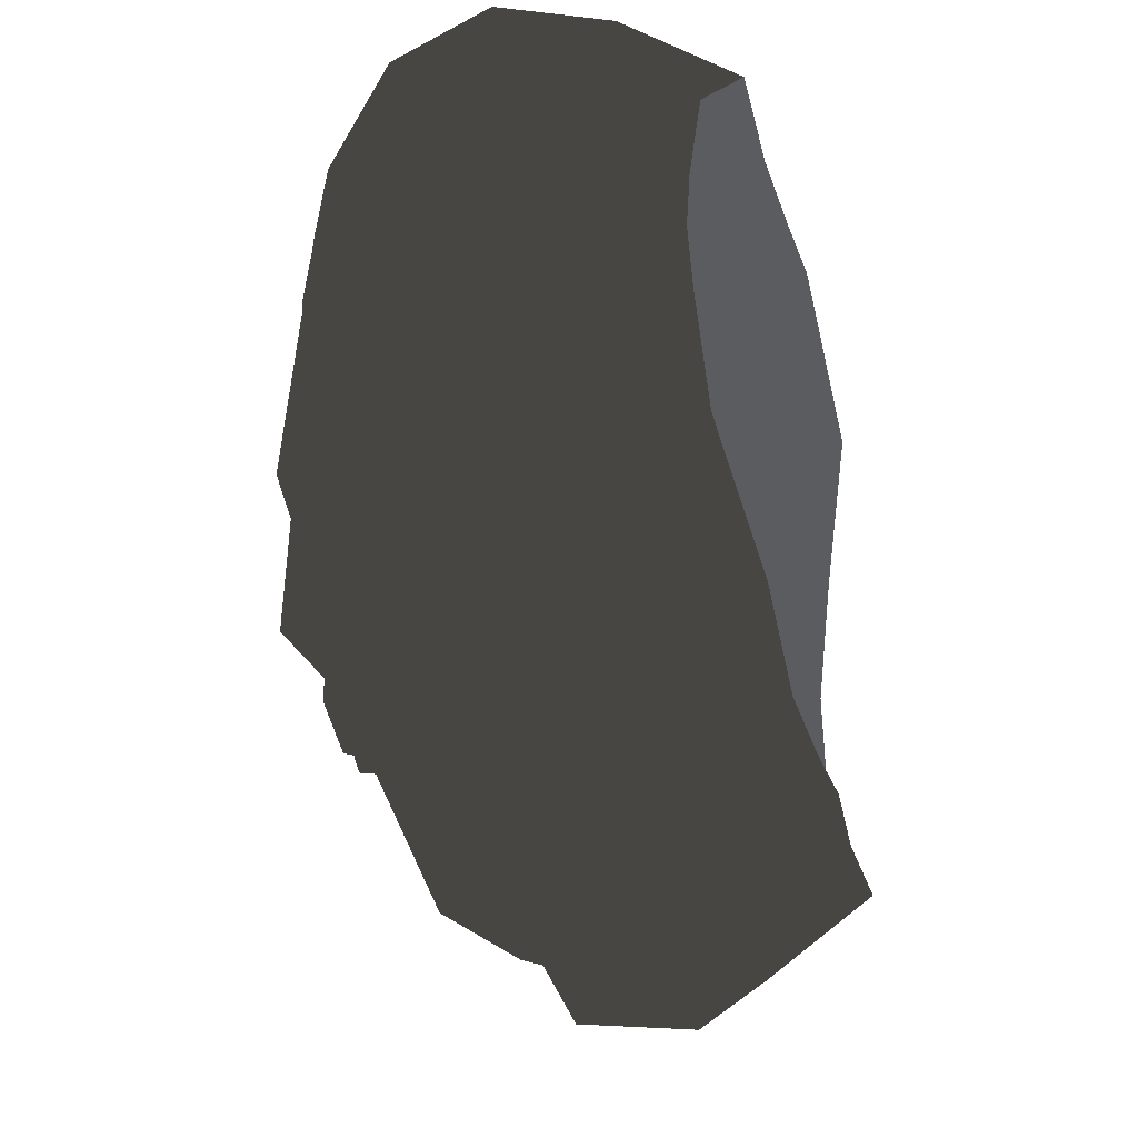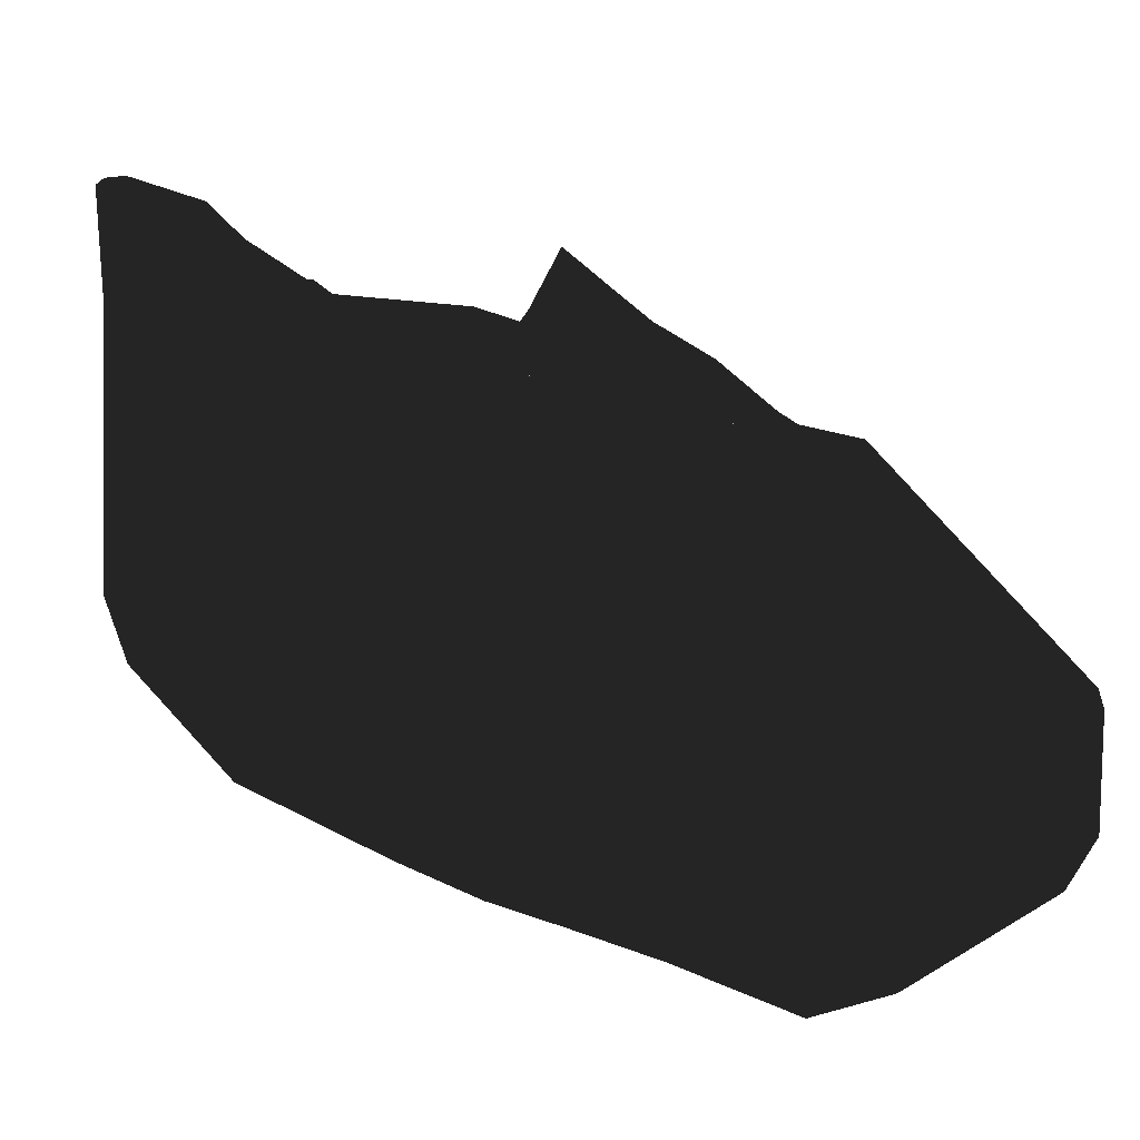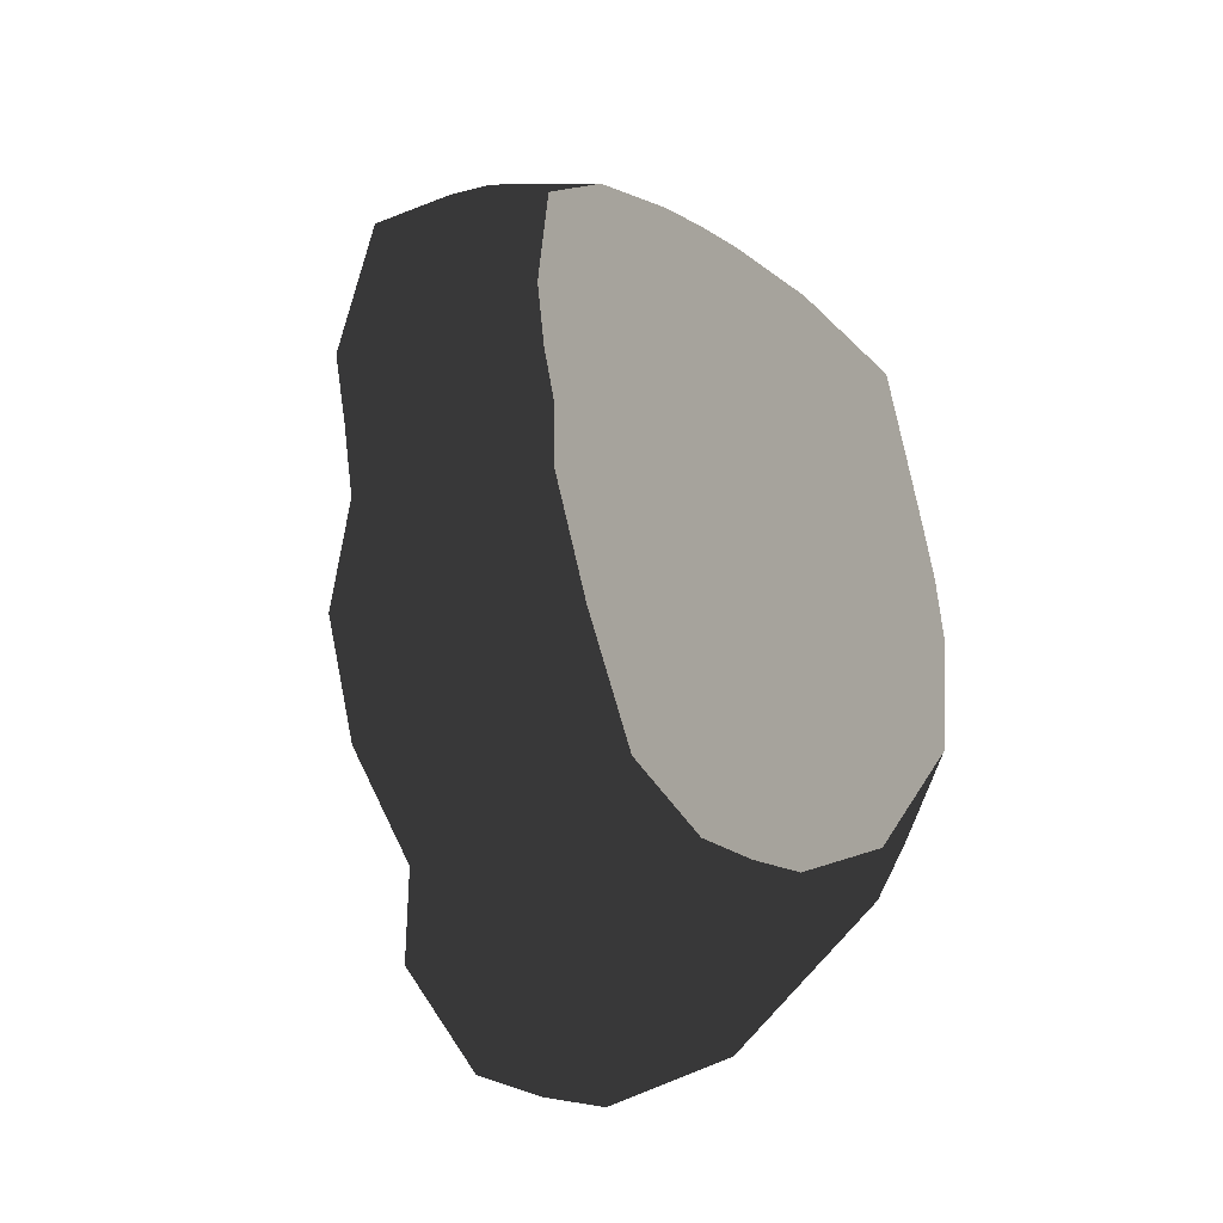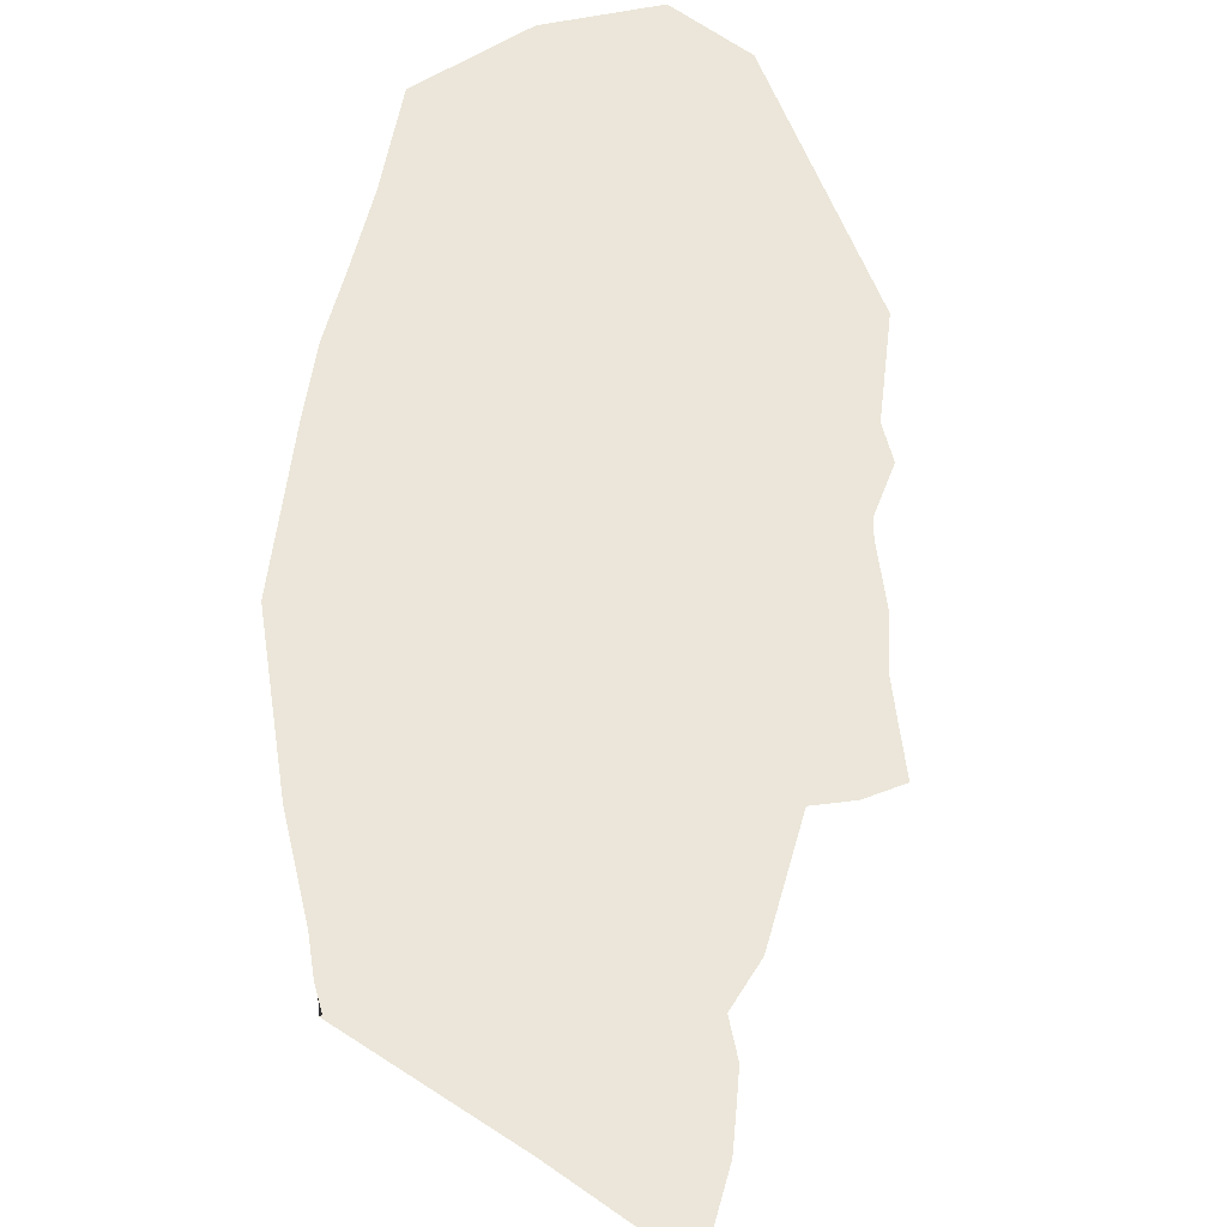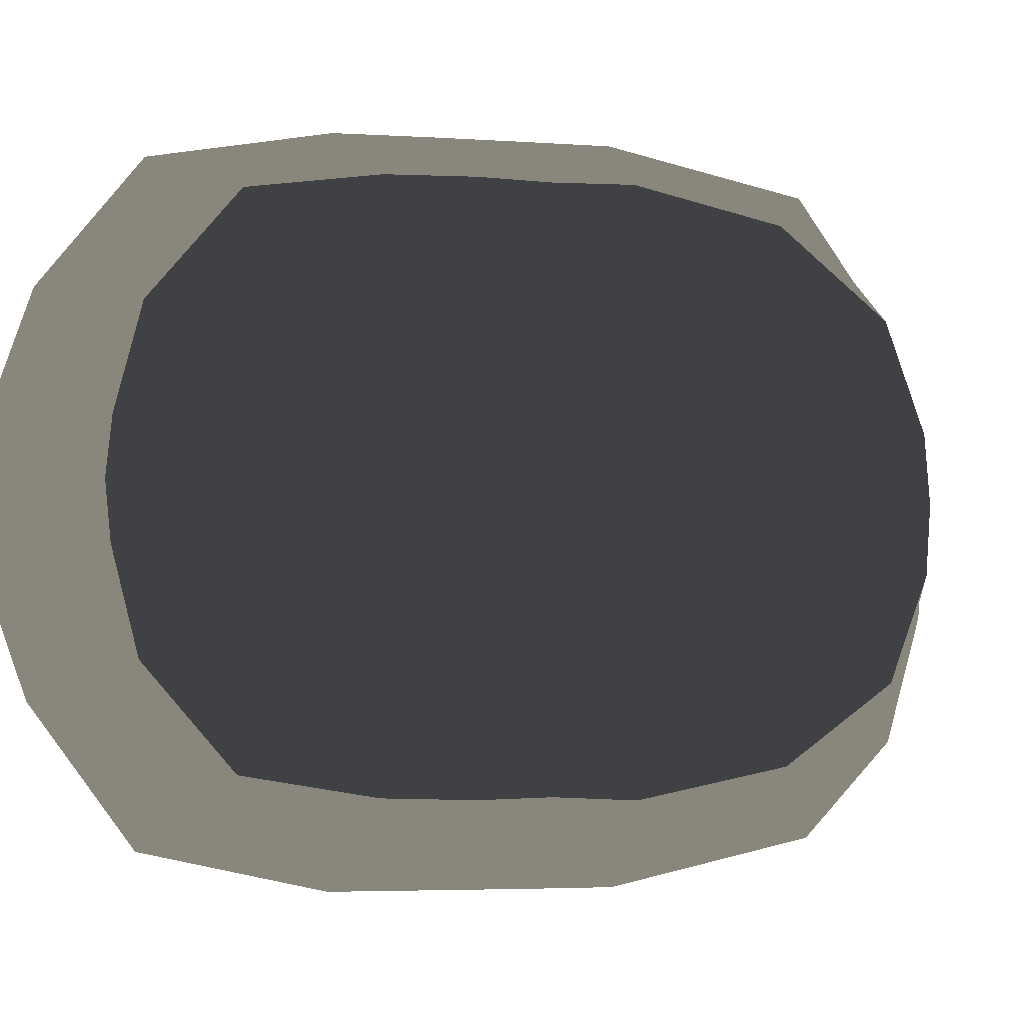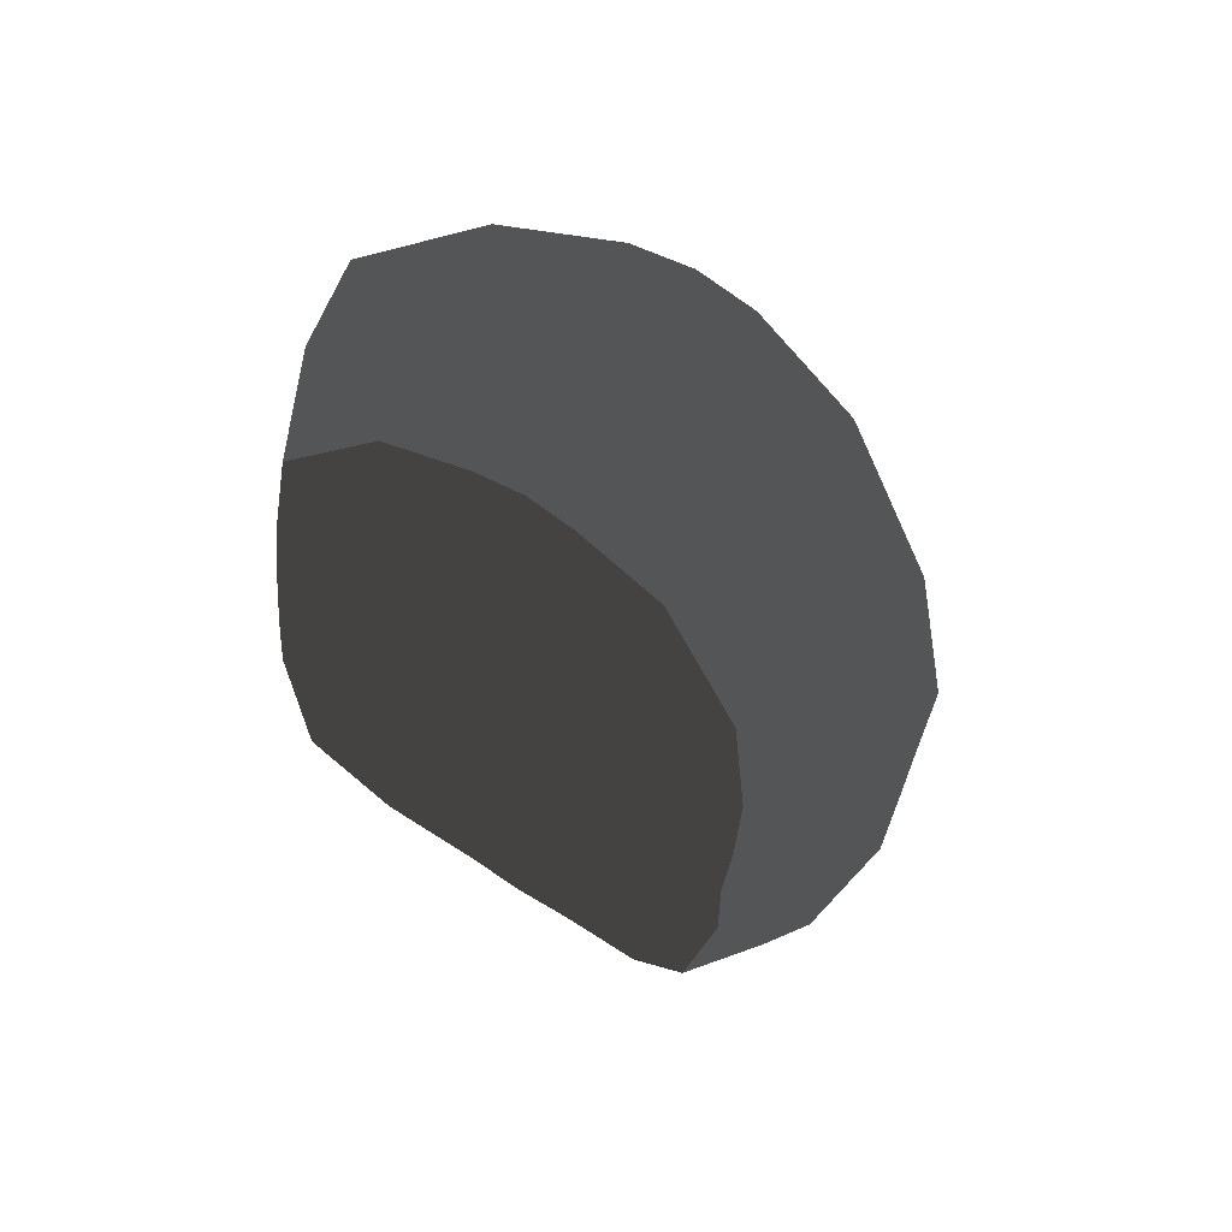
<metadata>
{"format":"obj","ext":"obj","renderer":"f3d","projection":"perspective","resolution":1024,"background":"white","views":[{"elev":-35.3,"azim":-172.5,"up":"+Z"},{"elev":-79.9,"azim":60.9,"up":"+Z"},{"elev":-27.5,"azim":-131.8,"up":"+Y"},{"elev":56.2,"azim":3.9,"up":"+Z"},{"elev":-5.8,"azim":-110.9,"up":"+Z"},{"elev":60.4,"azim":-56.2,"up":"+Y"}]}
</metadata>
<code>
v -0.288 0.8264 0.7536
v -0.5143 -0.652 0.7301
v -0.288 0.8264 -0.7536
v -0.5143 -0.652 -0.7301
v -0.287 0.399 -0.844
v -0.287 0.399 0.844
v -0.03308 1.033 0.1654
v -0.03308 1.033 -0.1654
v -0.01909 1.045 0
v -0.0856 -1.191 -0.1993
v -0.0856 -1.191 0.1993
v -0.0882 -1.205 0
v 0.1566 0.3793 -0.1158
v 0.1532 0.2383 0
v 0.1389 0.1035 0.2739
v -0.3789 -0.03359 0.8401
v -0.3789 -0.03359 -0.8401
v -0.009602 -0.1741 -0.1155
v 0.1254 0.02835 0.2739
v 0.0736 0.03765 0.4838
v -0.3997 -0.5919 0.6592
v 0.0736 0.03765 -0.4838
v 0.09034 0.1122 -0.4838
v -0.07041 -0.9307 0
v -0.08798 -0.6583 -0.07187
v -0.07189 -0.939 0.132
v -0.3997 -0.5919 -0.6592
v 0.1566 0.3793 0.1158
v 0.09034 0.1122 0.4838
v 0.193 0.3727 0
v 0.1389 0.1035 -0.2739
v -0.1246 0.984 0.467
v -0.1268 -0.6529 0.1803
v 0.1537 0.4156 0.4005
v -0.02431 -0.256 0.2747
v -0.2107 -1.031 0.509
v 0.0487 0.2195 0.3517
v -0.1246 0.984 -0.467
v -0.1268 -0.6529 -0.1803
v 0.1537 0.4156 -0.4005
v -0.02431 -0.256 -0.2747
v -0.2107 -1.031 -0.509
v 0.0487 0.2195 -0.3517
v -0.05054 -1.02 0
v -0.05105 -1.023 -0.1887
v -0.05105 -1.023 0.1887
v -0.1959 -0.8493 0.4526
v 0.1254 0.02835 -0.2739
v -0.009602 -0.1741 0.1155
v 0.1061 0.02054 0.3788
v -0.1959 -0.8493 -0.4526
v 0.1061 0.02054 -0.3788
v -0.2055 -0.2381 0.7646
v 0.01325 -0.3437 0
v 0.01198 -0.3508 0.1158
v -0.2055 -0.2381 -0.7646
v -0.08425 -0.6375 -0.07187
v -0.4168 -0.2195 0.8376
v -0.4168 -0.2195 -0.8376
v -0.006181 -0.4359 0.5393
v -0.006181 -0.4359 -0.5393
v -0.1229 -0.6312 0.1803
v -0.1229 -0.6312 -0.1803
v -0.0879 -0.6578 0
v -0.07189 -0.939 -0.132
v -0.08798 -0.6583 0.07187
v -0.1389 -0.7769 0.3478
v -0.1389 -0.7769 -0.3478
v -0.05737 -0.4399 0.3547
v -0.05737 -0.4399 -0.3547
v 0.01198 -0.3508 -0.1158
v -0.08423 -0.6374 0
v -0.08425 -0.6375 0.07187
v -0.1281 -0.03347 -0.639
v -0.09395 0.2327 -0.6412
v 0.003416 -0.1017 -0.1062
v 0.1292 0.2267 -0.1054
v -0.09395 0.2327 0.6412
v -0.1281 -0.03347 0.639
v 0.1292 0.2267 0.1054
v 0.003416 -0.1017 0.1062
v 0.07186 -0.114 0.3964
v 0.07186 -0.114 -0.3964
v 0.1383 0.3341 0.3716
v 0.1383 0.3341 -0.3716
v -0.1964 0.1097 -0.6595
v 0.03398 0.06829 -0.09045
v -0.1964 0.1097 0.6595
v 0.03398 0.06829 0.09045
v -0.3363 0.1838 -0.842
v -0.3363 0.1838 0.842
v -0.06575 0.08622 -0.5194
v 0.03398 0.06829 -0.2383
v -0.06575 0.08622 0.5194
v 0.03398 0.06829 0.2383
v 0.1347 0.01951 -0.08041
v 0.1241 0.1858 -0.08038
v 0.1493 -0.3334 -0.09792
v 0.1384 -0.2208 -0.1017
v 0.1873 0.02909 0
v 0.1916 -0.1173 0
v 0.1347 0.01951 0.08041
v 0.1374 -0.0982 0.09206
v 0.1374 -0.0982 -0.09206
v 0.1569 0.1883 0
v 0.1241 0.1858 0.08038
v 0.2119 -0.2317 0
v 0.1384 -0.2208 0.1017
v 0.2336 -0.3482 0
v 0.1493 -0.3334 0.09792
v -0.0868 0.09 -0.5403
v -0.02562 0.1753 -0.4917
v 0.03398 0.06829 -0.2174
v 0.05303 0.1743 -0.2551
v -0.0868 0.09 0.5403
v -0.06336 0.01395 0.493
v 0.03398 0.06829 0.2174
v 0.02133 -0.001275 0.2647
v -0.01167 -0.0251 0.3788
v -0.01167 -0.0251 -0.3788
v -0.06336 0.01395 -0.493
v 0.1296 0.1325 0.3788
v 0.05303 0.1743 0.2551
v 0.1296 0.1325 -0.3788
v -0.02562 0.1753 0.4917
v 0.02133 -0.001275 -0.2647
v -0.07403 0.08771 0.3788
v 0.03235 0.15 0.3911
v -0.07403 0.08771 -0.3788
v 0.03235 0.15 -0.3911
v 0.005515 0.03863 0.3899
v 0.005515 0.03863 -0.3899
v -0.06093 0.08535 -0.25
v -0.1123 0.09459 0.5225
v -0.1123 0.09459 -0.5225
v -0.06093 0.08535 0.25
v -0.01976 0.132 -0.4917
v 0.04397 0.1206 -0.2801
v -0.04214 0.05846 0.4881
v 0.03036 0.04543 0.2771
v -0.04214 0.05846 -0.4881
v 0.04397 0.1206 0.2801
v -0.01976 0.132 0.4917
v 0.03036 0.04543 -0.2771
v -0.1148 -0.7592 -0.09049
v -0.1172 -0.7726 0
v -0.1148 -0.7592 0.09049
v -0.102 -0.6879 0.2338
v -0.102 -0.6879 -0.2338
v -0.08767 -0.6084 0.2326
v -0.08767 -0.6084 -0.2326
v -0.07775 -0.5532 -0.08911
v -0.07775 -0.5532 0.08911
v -0.08321 -0.5836 0
v -0.07388 -0.7532 -0.0895
v -0.1004 -0.6791 -0.2287
v -0.08927 -0.6173 -0.2281
v -0.04054 -0.5677 -0.08911
v -0.04054 -0.5677 0.08911
v -0.07707 -0.7709 0
v -0.07388 -0.7532 0.0895
v -0.1004 -0.6791 0.2287
v -0.08927 -0.6173 0.2281
v -0.04542 -0.5949 0
v -0.7671 0.7334 0.5927
v -0.891 -0.4153 0.5738
v -0.7671 0.7334 -0.5927
v -0.891 -0.4153 -0.5738
v -0.787 0.4422 -0.6387
v -0.787 0.4422 0.6387
v -0.6746 0.9739 0.1306
v -0.6746 0.9739 -0.1306
v -0.6678 0.9858 0
v -0.7972 -0.8096 -0.1554
v -0.7972 -0.8096 0.1554
v -0.7991 -0.8203 0
v -0.8482 0.09223 0.6368
v -0.8482 0.09223 -0.6368
v -0.6944 0.9179 0.3634
v -0.8349 -0.6968 0.3942
v -0.6944 0.9179 -0.3634
v -0.8349 -0.6968 -0.3942
v -0.8605 -0.08923 0.6437
v -0.8605 -0.08923 -0.6437
v -0.8185 0.2462 -0.6426
v -0.8185 0.2462 0.6426
v -0.4103 -0.9176 -0.4715
v -0.6622 -0.5585 -0.6753
v -0.6152 -0.1685 -0.765
v -0.5289 0.807 -0.7016
v -0.3465 1.075 -0.4385
v -0.6622 -0.5585 0.6753
v -0.4103 -0.9176 0.4715
v -0.2621 1.16 -0.1567
v -0.2488 1.172 0
v -0.6152 -0.1685 0.765
v -0.514 0.431 -0.771
v -0.5565 0.2162 -0.7707
v -0.2621 1.16 0.1567
v -0.3465 1.075 0.4385
v -0.2863 -1.07 -0.185
v -0.2887 -1.083 0
v -0.5289 0.807 0.7016
v -0.514 0.431 0.771
v -0.5565 0.2162 0.7707
v -0.5908 0.02281 0.7689
v -0.5908 0.02281 -0.7689
v -0.2863 -1.07 0.185
f 34 7 32
f 61 27 56
f 13 9 30
f 9 28 30
f 62 66 73
f 54 98 109
f 89 106 80
f 40 3 38
f 71 99 98
f 54 110 55
f 23 130 137
f 94 143 29
f 53 16 58
f 86 17 90
f 45 12 10
f 46 12 44
f 47 2 36
f 45 42 51
f 84 28 34
f 80 30 28
f 77 30 14
f 75 40 85
f 78 91 88
f 27 59 56
f 78 34 6
f 46 36 11
f 122 142 15
f 21 60 53
f 1 34 32
f 85 13 77
f 51 4 27
f 93 144 133
f 8 40 38
f 25 63 57
f 65 44 45
f 26 44 24
f 67 46 26
f 87 97 96
f 14 97 77
f 35 81 82
f 35 60 69
f 68 45 51
f 41 76 18
f 68 61 70
f 41 61 83
f 67 60 47
f 71 41 18
f 79 60 82
f 56 17 74
f 21 58 2
f 64 73 66
f 57 64 25
f 35 55 49
f 61 74 83
f 145 24 65
f 147 24 146
f 148 26 147
f 149 65 68
f 150 67 148
f 151 68 70
f 152 70 71
f 153 54 55
f 152 54 154
f 153 69 150
f 111 74 86
f 114 87 113
f 115 78 88
f 117 81 89
f 118 82 81
f 121 83 74
f 123 84 37
f 112 85 43
f 116 82 119
f 125 84 78
f 126 83 120
f 114 85 77
f 123 89 80
f 115 79 116
f 113 76 126
f 111 75 112
f 22 132 52
f 92 141 22
f 88 16 79
f 75 90 5
f 50 140 131
f 124 138 130
f 49 103 81
f 81 102 89
f 100 106 102
f 97 100 96
f 98 107 109
f 107 110 109
f 99 101 107
f 108 101 103
f 104 100 101
f 100 103 101
f 76 96 104
f 18 104 99
f 55 108 49
f 14 106 105
f 92 112 23
f 93 114 113
f 94 116 20
f 95 118 117
f 50 118 19
f 22 120 121
f 122 123 37
f 23 43 124
f 20 119 50
f 29 37 125
f 52 126 120
f 124 114 31
f 92 121 111
f 93 126 48
f 94 125 115
f 95 123 15
f 127 140 136
f 129 141 135
f 139 127 134
f 144 129 133
f 138 129 130
f 143 127 128
f 129 137 130
f 127 142 128
f 92 137 135
f 95 142 136
f 20 131 139
f 93 138 31
f 29 128 122
f 94 139 134
f 52 144 48
f 95 140 19
f 163 153 150
f 158 154 164
f 159 154 153
f 157 152 158
f 157 149 151
f 163 148 162
f 156 145 149
f 162 147 161
f 160 147 146
f 160 145 155
f 64 155 25
f 64 161 160
f 33 161 66
f 39 155 156
f 33 163 162
f 39 157 63
f 63 158 57
f 73 164 159
f 57 164 72
f 62 159 163
f 188 182 168
f 189 168 184
f 190 181 191
f 192 180 193
f 191 172 194
f 194 173 195
f 196 166 192
f 197 167 190
f 198 169 197
f 200 171 179
f 187 174 182
f 202 174 201
f 199 173 171
f 204 165 170
f 206 186 177
f 207 185 198
f 202 175 176
f 207 184 178
f 205 170 186
f 193 175 208
f 203 179 165
f 206 183 196
f 16 196 58
f 1 200 203
f 36 208 11
f 91 204 205
f 17 189 207
f 12 208 202
f 90 207 198
f 91 206 16
f 1 204 6
f 7 195 199
f 12 201 10
f 42 201 187
f 32 199 200
f 90 197 5
f 3 197 190
f 58 192 2
f 8 195 9
f 38 194 8
f 2 193 36
f 3 191 38
f 59 188 189
f 4 187 188
f 34 28 7
f 61 51 27
f 13 8 9
f 9 7 28
f 62 33 66
f 54 71 98
f 89 102 106
f 40 5 3
f 71 18 99
f 54 109 110
f 23 124 130
f 94 134 143
f 53 79 16
f 86 74 17
f 45 44 12
f 46 11 12
f 47 21 2
f 45 10 42
f 84 80 28
f 80 14 30
f 77 13 30
f 75 5 40
f 78 6 91
f 27 4 59
f 78 84 34
f 46 47 36
f 122 128 142
f 21 47 60
f 1 6 34
f 85 40 13
f 51 42 4
f 93 48 144
f 8 13 40
f 25 39 63
f 65 24 44
f 26 46 44
f 67 47 46
f 87 77 97
f 14 105 97
f 35 49 81
f 35 82 60
f 68 65 45
f 41 83 76
f 68 51 61
f 41 70 61
f 67 69 60
f 71 70 41
f 79 53 60
f 56 59 17
f 21 53 58
f 64 72 73
f 57 72 64
f 35 69 55
f 61 56 74
f 145 146 24
f 147 26 24
f 148 67 26
f 149 145 65
f 150 69 67
f 151 149 68
f 152 151 70
f 153 154 54
f 152 71 54
f 153 55 69
f 111 121 74
f 114 77 87
f 115 125 78
f 117 118 81
f 118 119 82
f 121 120 83
f 123 80 84
f 112 75 85
f 116 79 82
f 125 37 84
f 126 76 83
f 114 43 85
f 123 117 89
f 115 88 79
f 113 87 76
f 111 86 75
f 22 141 132
f 92 135 141
f 88 91 16
f 75 86 90
f 50 19 140
f 124 31 138
f 49 108 103
f 81 103 102
f 100 105 106
f 97 105 100
f 98 99 107
f 107 108 110
f 99 104 101
f 108 107 101
f 104 96 100
f 100 102 103
f 76 87 96
f 18 76 104
f 55 110 108
f 14 80 106
f 92 111 112
f 93 31 114
f 94 115 116
f 95 19 118
f 50 119 118
f 22 52 120
f 122 15 123
f 23 112 43
f 20 116 119
f 29 122 37
f 52 48 126
f 124 43 114
f 92 22 121
f 93 113 126
f 94 29 125
f 95 117 123
f 127 131 140
f 129 132 141
f 139 131 127
f 144 132 129
f 138 133 129
f 143 134 127
f 129 135 137
f 127 136 142
f 92 23 137
f 95 15 142
f 20 50 131
f 93 133 138
f 29 143 128
f 94 20 139
f 52 132 144
f 95 136 140
f 163 159 153
f 158 152 154
f 159 164 154
f 157 151 152
f 157 156 149
f 163 150 148
f 156 155 145
f 162 148 147
f 160 161 147
f 160 146 145
f 64 160 155
f 64 66 161
f 33 162 161
f 39 25 155
f 33 62 163
f 39 156 157
f 63 157 158
f 73 72 164
f 57 158 164
f 62 73 159
f 188 187 182
f 189 188 168
f 190 167 181
f 192 166 180
f 191 181 172
f 194 172 173
f 196 183 166
f 197 169 167
f 198 185 169
f 200 199 171
f 187 201 174
f 202 176 174
f 199 195 173
f 204 203 165
f 206 205 186
f 207 178 185
f 202 208 175
f 207 189 184
f 205 204 170
f 193 180 175
f 203 200 179
f 206 177 183
f 16 206 196
f 1 32 200
f 36 193 208
f 91 6 204
f 17 59 189
f 12 11 208
f 90 17 207
f 91 205 206
f 1 203 204
f 7 9 195
f 12 202 201
f 42 10 201
f 32 7 199
f 90 198 197
f 3 5 197
f 58 196 192
f 8 194 195
f 38 191 194
f 2 192 193
f 3 190 191
f 59 4 188
f 4 42 187

</code>
